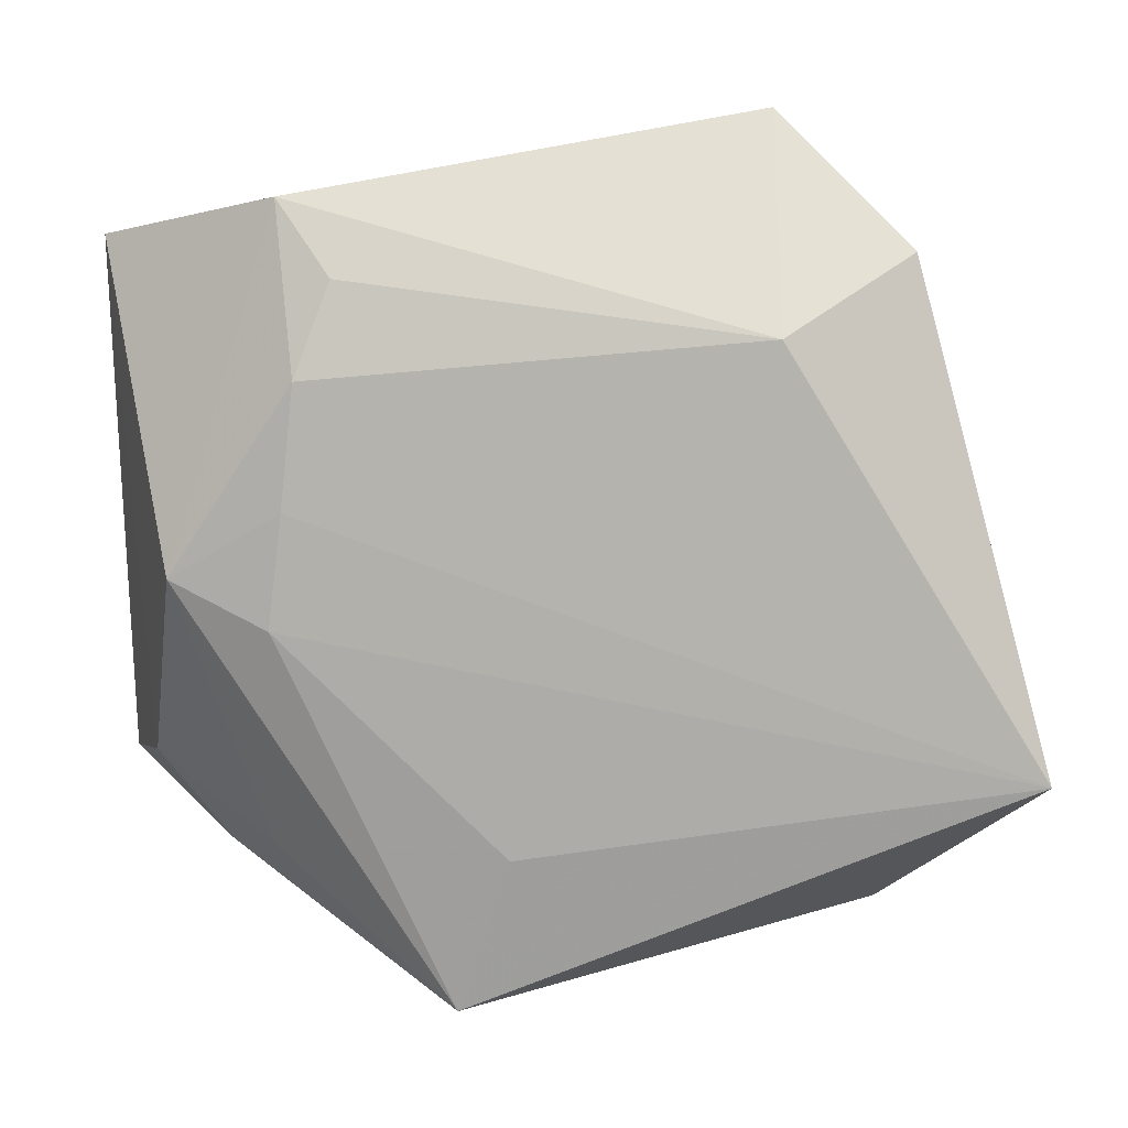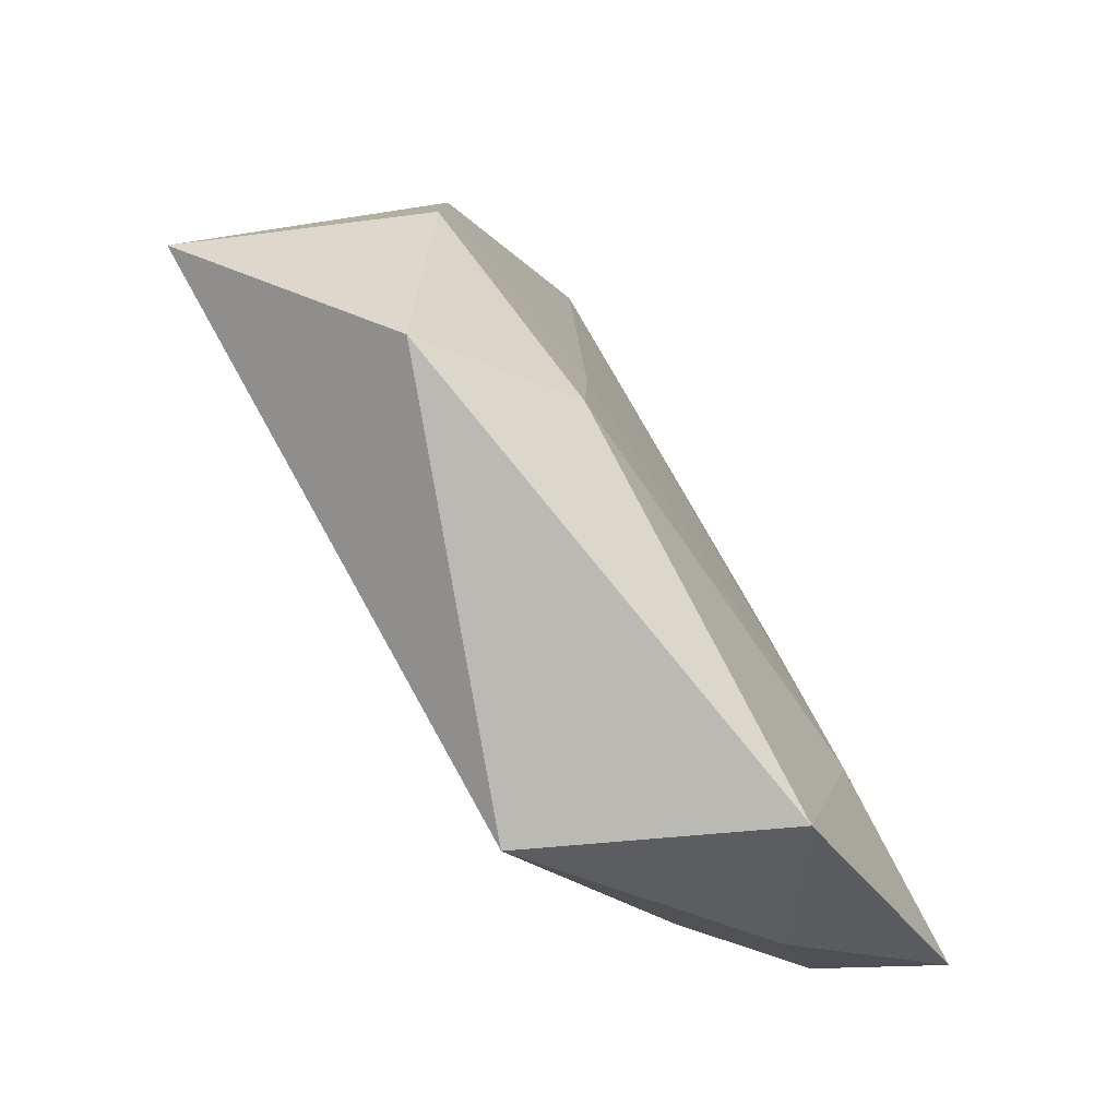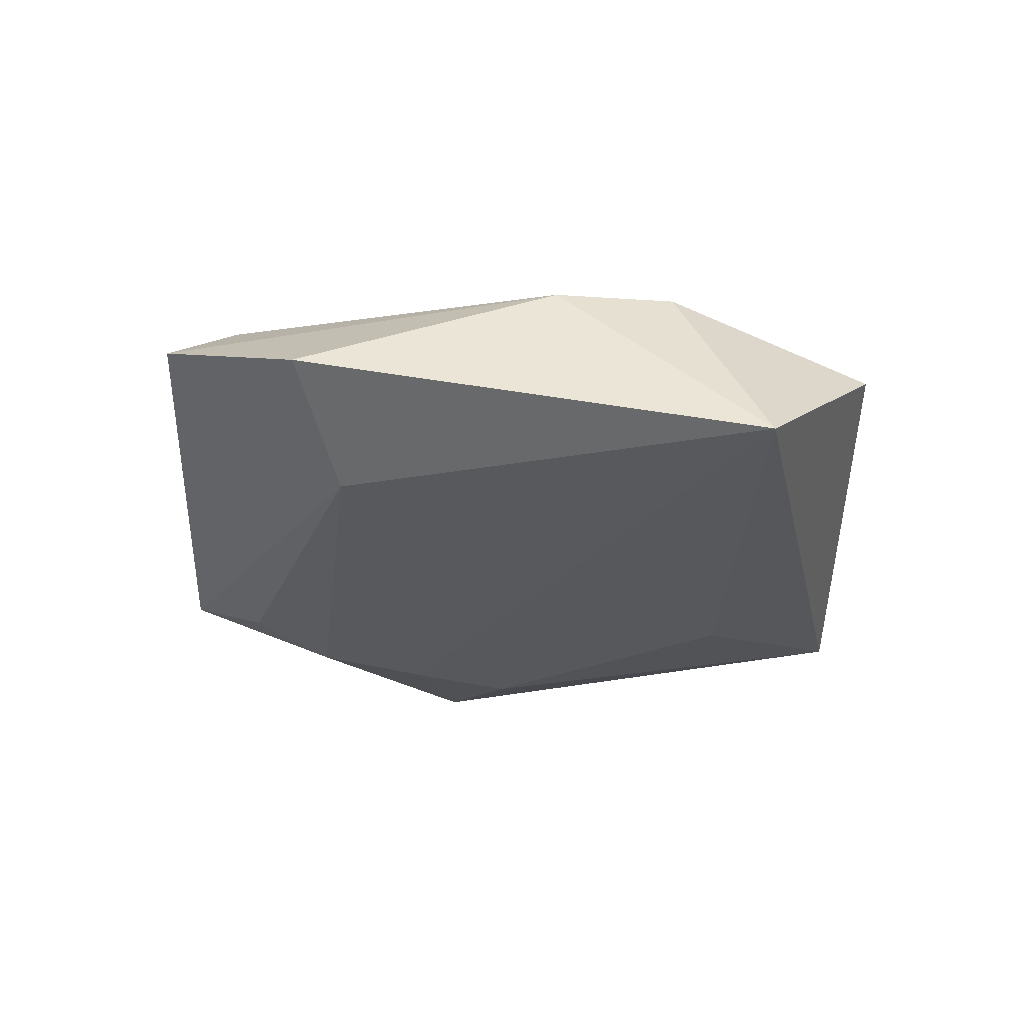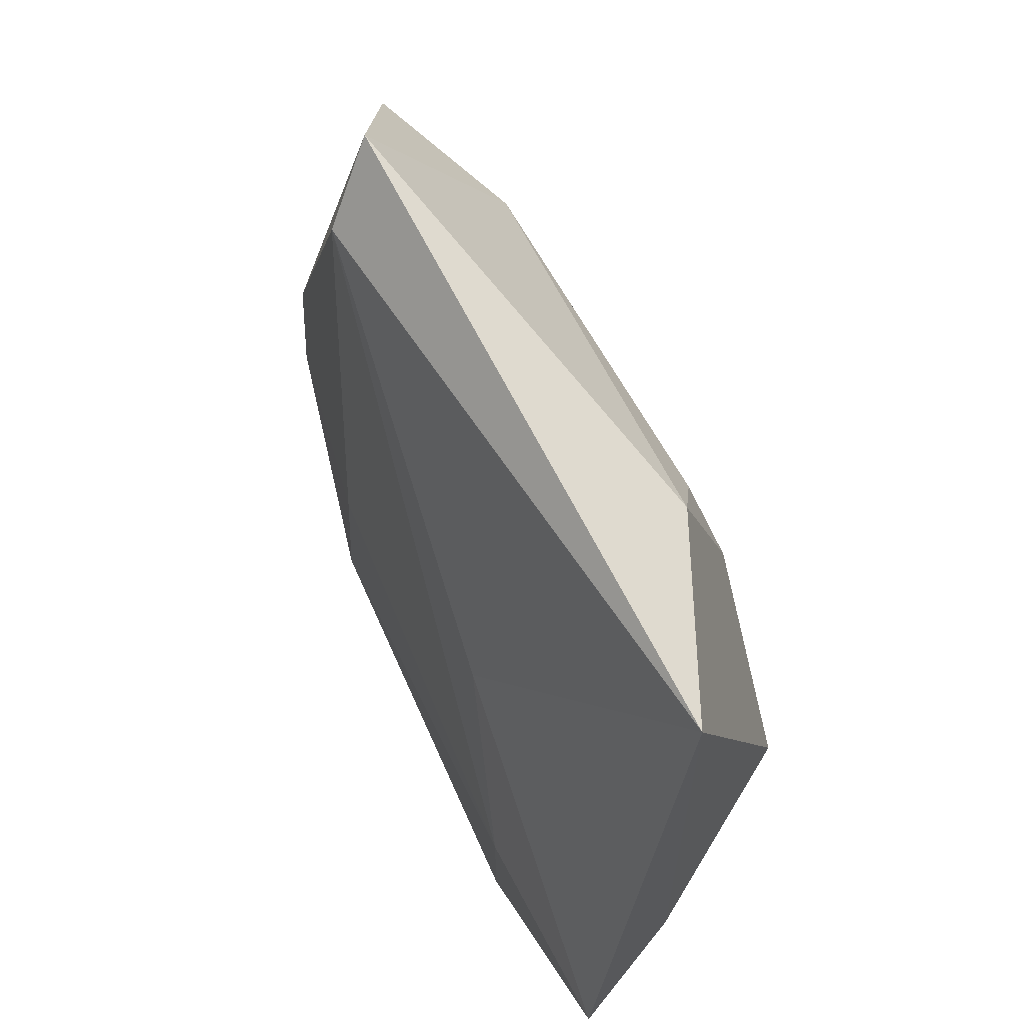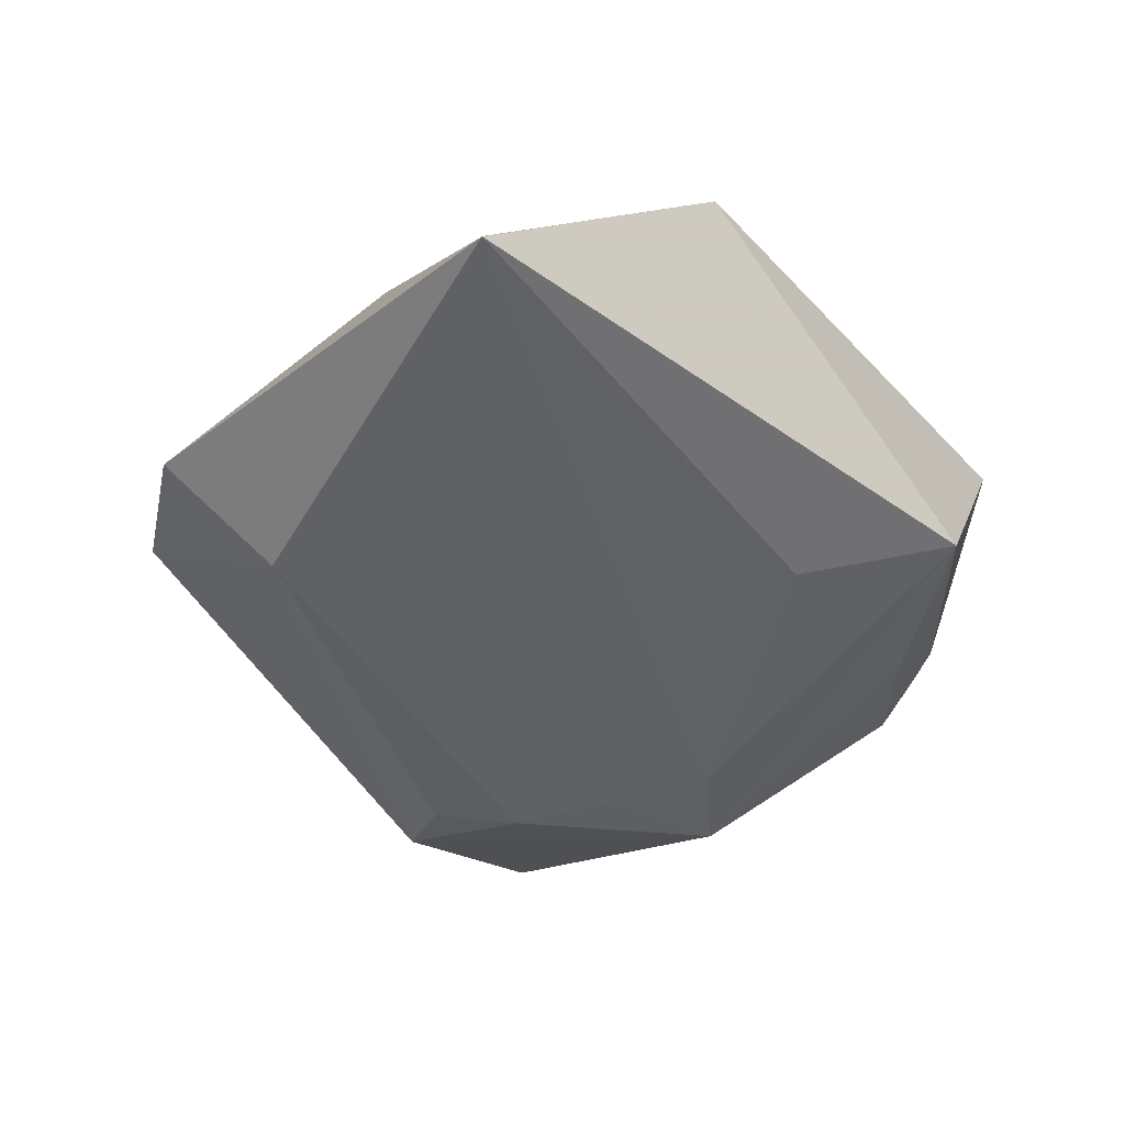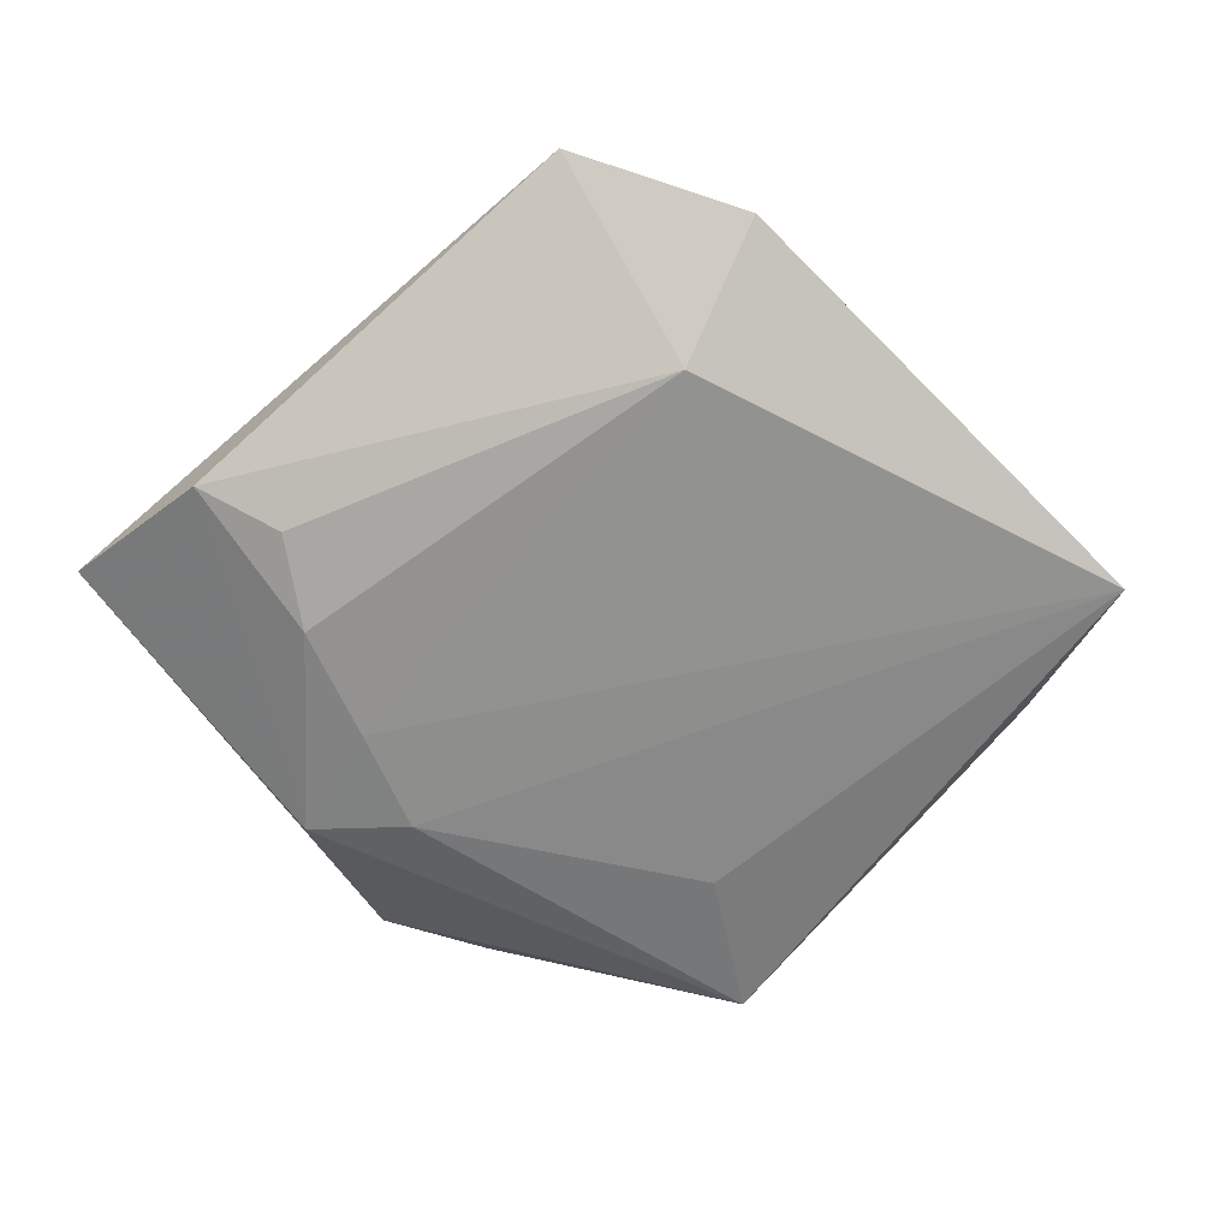
<metadata>
{"format":"obj","ext":"obj","renderer":"f3d","projection":"perspective","resolution":1024,"background":"white","views":[{"elev":13.6,"azim":-172.1,"up":"+Y"},{"elev":-74.8,"azim":-55.7,"up":"+Y"},{"elev":-24.2,"azim":-102.0,"up":"+Z"},{"elev":57.7,"azim":66.7,"up":"+Y"},{"elev":-48.4,"azim":-60.9,"up":"+Z"},{"elev":-60.3,"azim":-149.9,"up":"+Z"}]}
</metadata>
<code>
v -0.01676 -0.008648 0.01234
v 0.02471 -0.0236 -0.006737
v -0.04714 -0.01382 -0.009952
v 0.01804 -0.03876 0.009944
v 0.03257 0.003269 -0.01265
v -0.03517 0.005233 0.009629
v 0.01761 0.03035 -0.009405
v -0.02239 0.0257 -0.008785
v 0.02333 0.0372 -0.006048
v 0.03777 -0.01684 -0.0004348
v 0.006335 -0.03738 -0.012
v -0.01719 0.03714 0.01096
v 0.03065 -0.02592 0.0004038
v 0.04303 -0.01993 0.01037
v -0.03603 -0.007198 0.009825
v 0.01575 0.006762 0.01112
v -0.03142 -0.03029 0.004852
v -0.03374 0.03252 -0.0004372
v 0.02294 -0.001006 -0.01381
v 0.0217 0.009808 -0.01316
v -0.02033 0.04471 0.00605
v 0.04134 0.03284 0.0008687
v 0.001208 -0.02203 -0.01299
v 0.02355 -0.01639 0.01225
v 0.02061 0.02153 -0.01212
v -0.01748 -0.02155 0.01249
f 3 11 17
f 26 15 17
f 17 15 3
f 21 22 9
f 9 8 21
f 18 8 3
f 21 8 18
f 20 19 3
f 20 8 25
f 3 8 20
f 23 11 3
f 3 19 23
f 23 19 11
f 12 22 21
f 26 17 4
f 4 24 26
f 4 17 11
f 25 8 7
f 7 9 25
f 8 9 7
f 22 12 16
f 16 12 24
f 1 15 26
f 26 24 1
f 24 12 1
f 3 15 6
f 6 18 3
f 15 1 6
f 6 1 12
f 21 18 6
f 6 12 21
f 24 4 14
f 22 16 14
f 14 16 24
f 11 19 5
f 5 2 11
f 19 20 5
f 5 20 25
f 25 9 5
f 5 9 22
f 13 4 11
f 13 14 4
f 11 2 13
f 22 14 10
f 10 5 22
f 14 13 10
f 2 5 10
f 10 13 2

</code>
